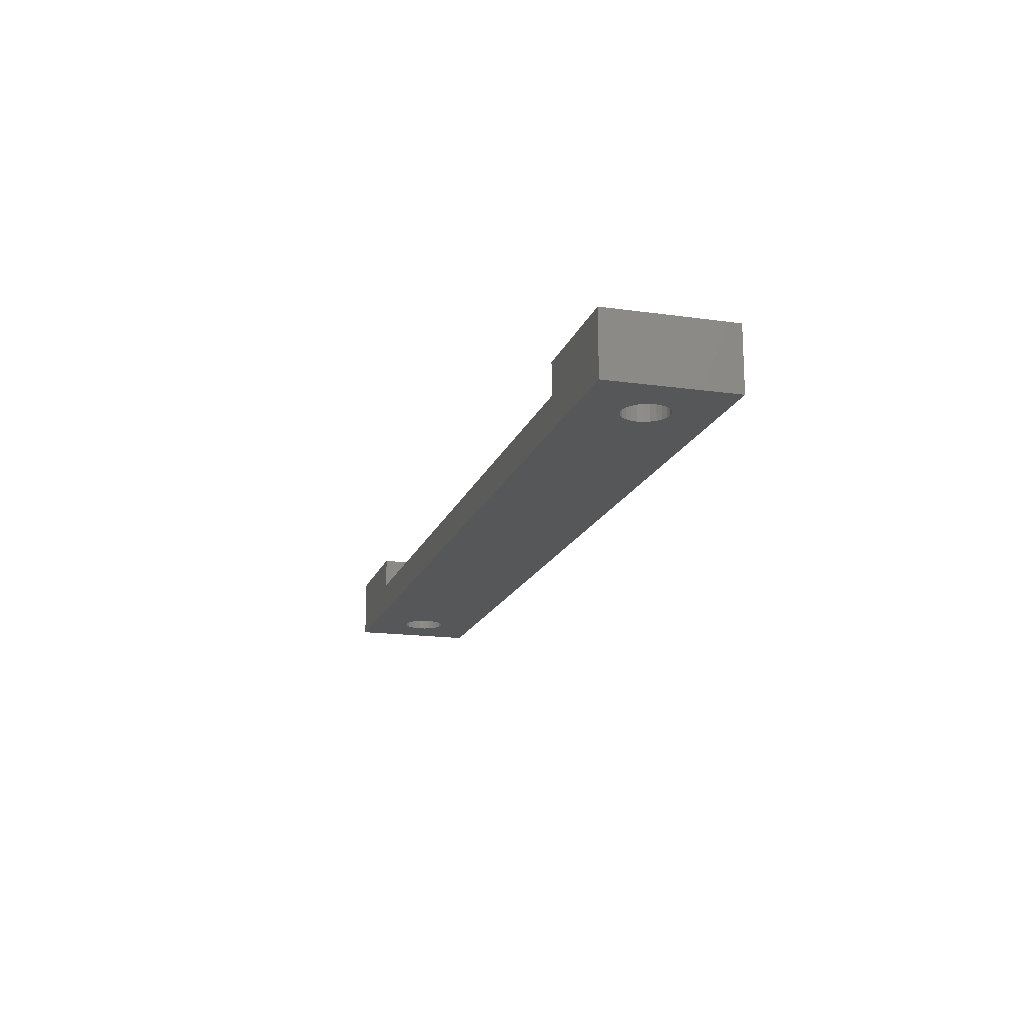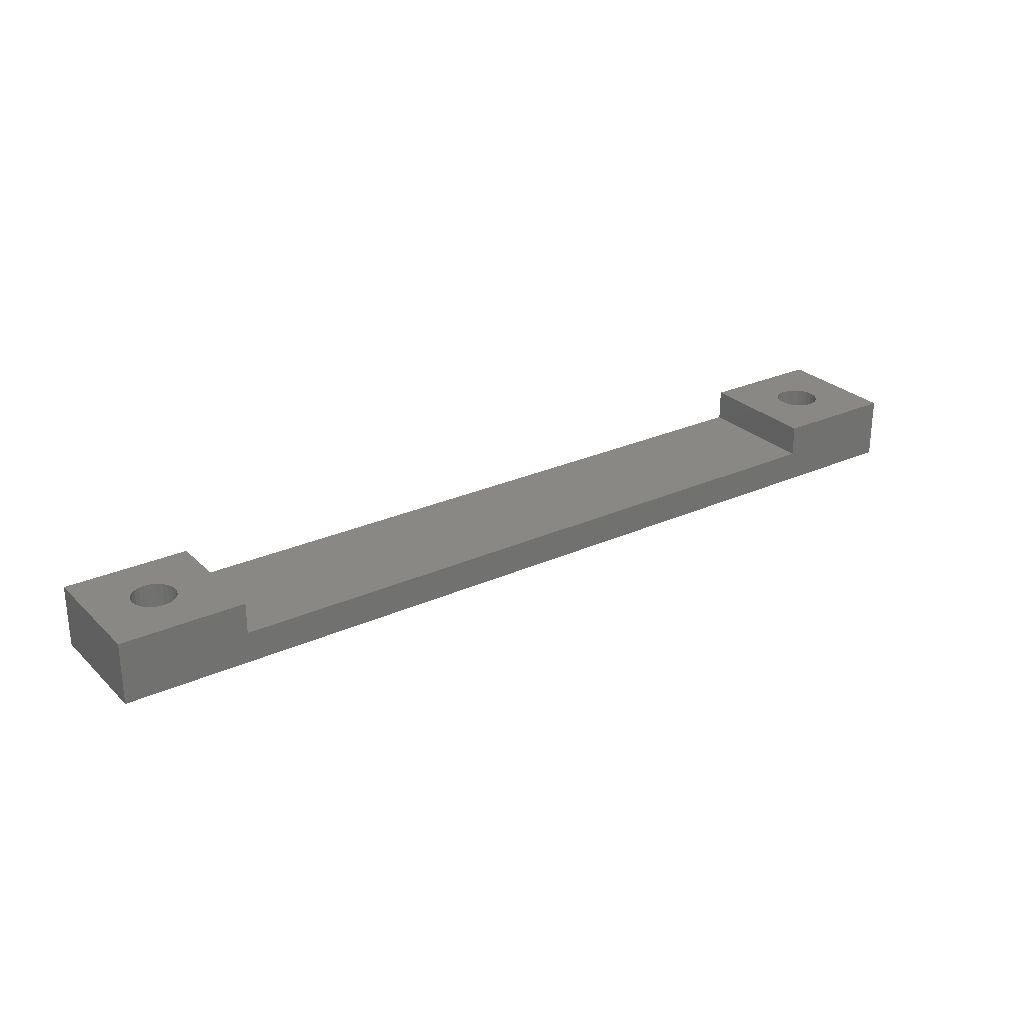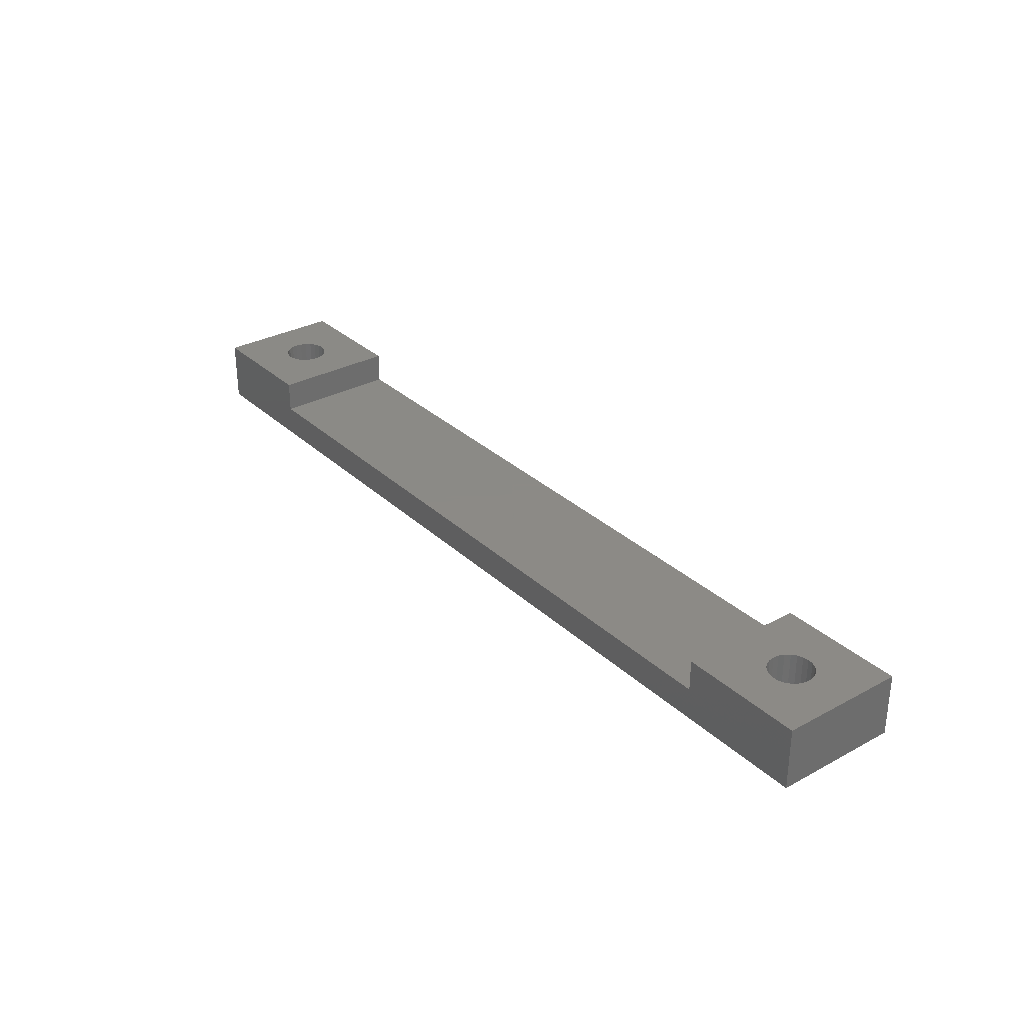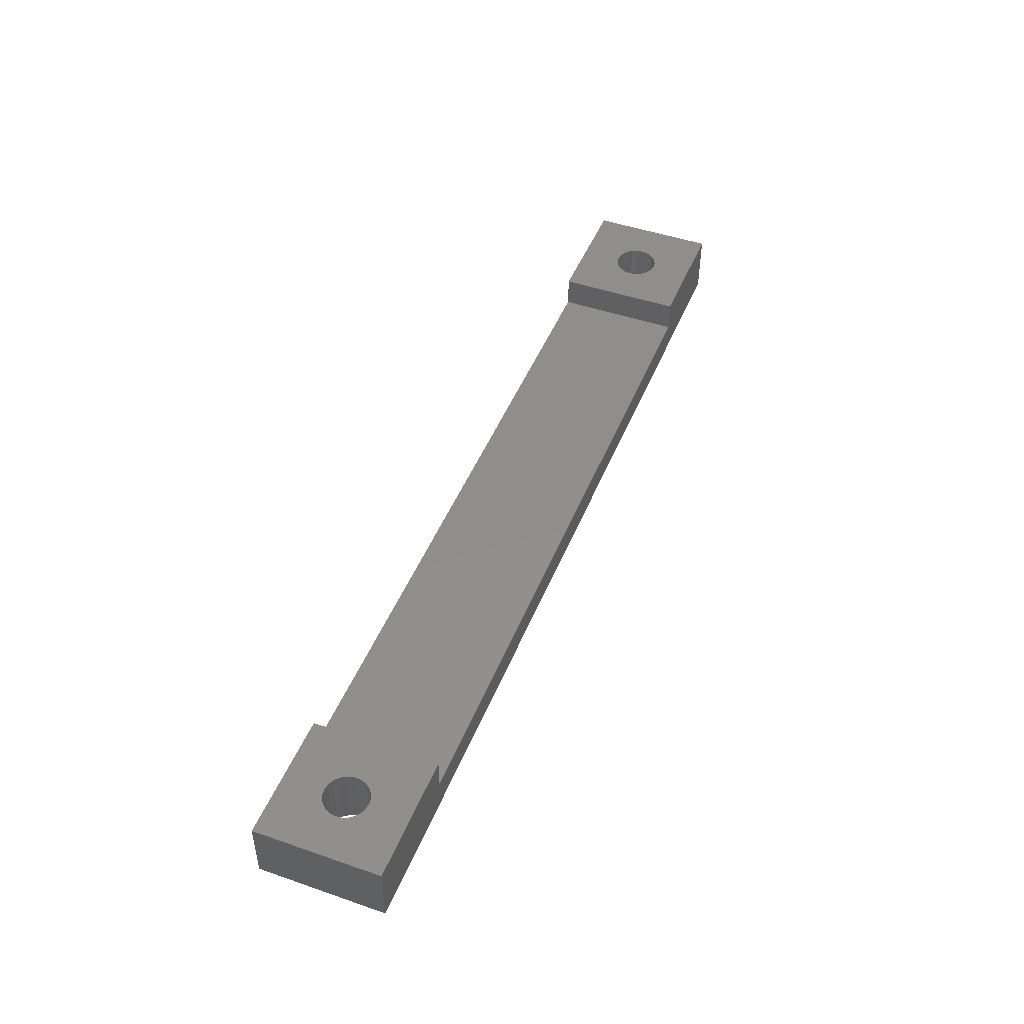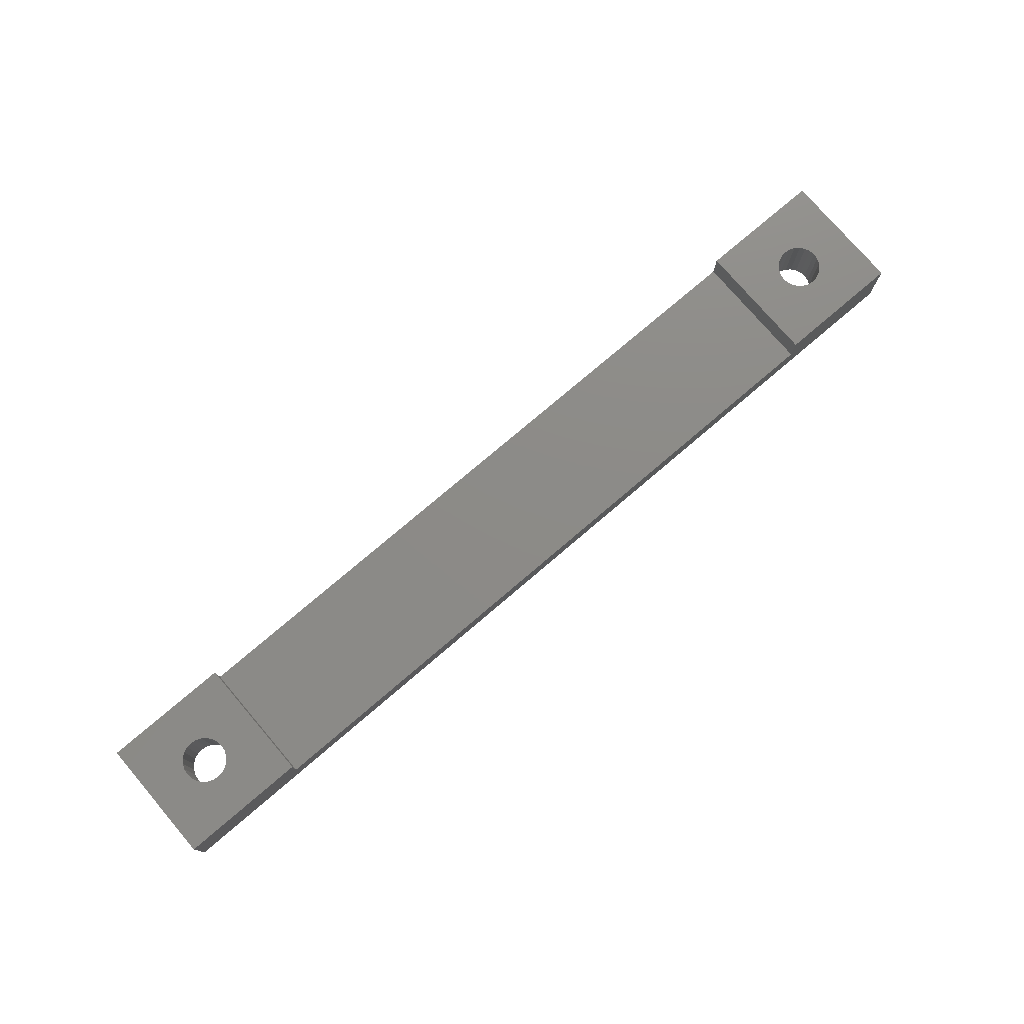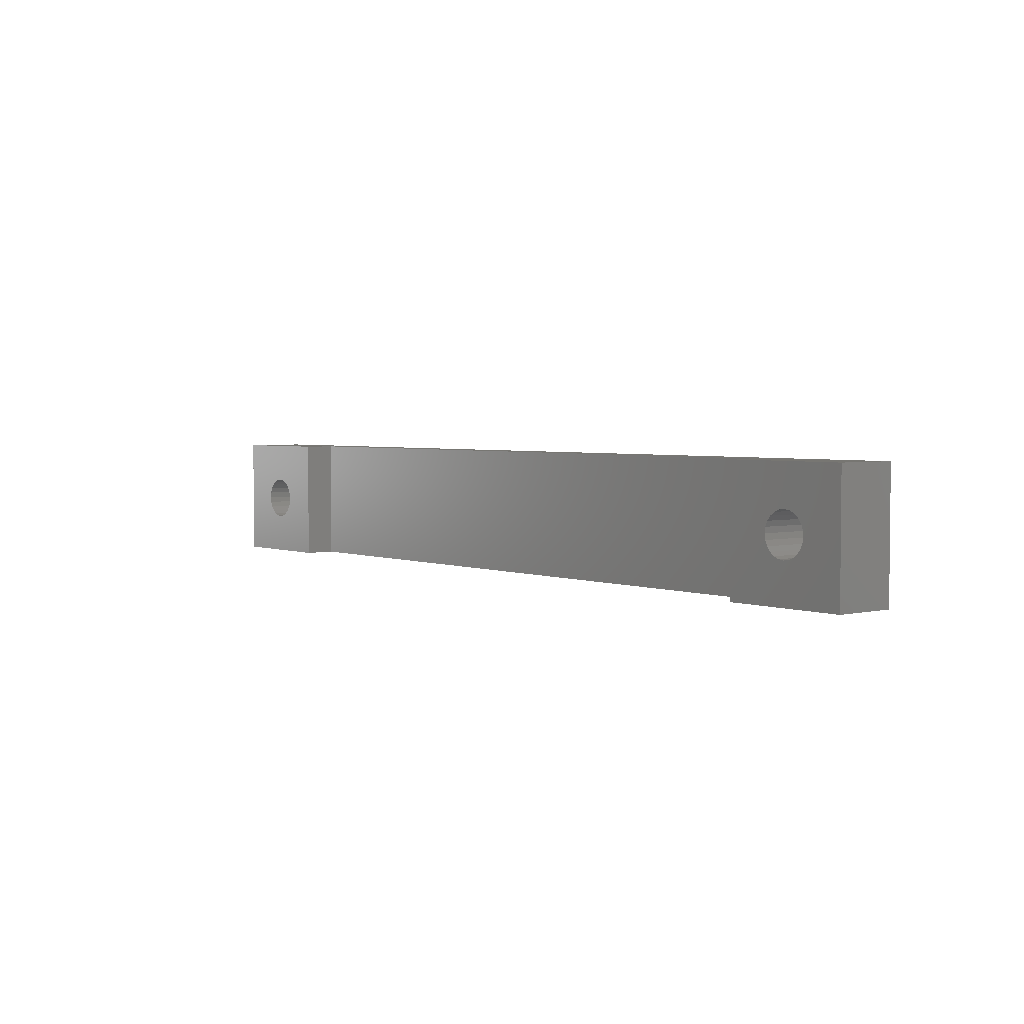
<metadata>
{"format":"stl","ext":"stl","renderer":"f3d","projection":"perspective","resolution":1024,"background":"white","views":[{"elev":-16.8,"azim":74.0,"up":"+Z"},{"elev":27.0,"azim":145.1,"up":"+Z"},{"elev":31.2,"azim":-127.7,"up":"+Z"},{"elev":47.0,"azim":-68.6,"up":"+Z"},{"elev":76.4,"azim":139.5,"up":"+Z"},{"elev":3.3,"azim":51.1,"up":"+Y"}]}
</metadata>
<code>
# stl→obj: 112 verts, 228 faces
v -30.69 0.4529 0
v -30.64 0 5
v -30.69 0.4529 5
v -30.64 0 0
v -33.26 1.516 0
v -33.62 1.237 5
v -33.62 1.237 0
v -33.26 1.516 5
v -37.38 -5 0
v -27.39 -5 2.5
v -37.38 -5 5
v 37.38 -5 0
v -27.39 -5 5
v 27.39 -5 2.5
v 27.39 -5 5
v 37.38 -5 5
v -37.38 5 5
v -37.38 5 0
v -33.9 -0.875 0
v -34.08 -0.4529 5
v -33.9 -0.875 5
v -34.08 -0.4529 0
v -31.93 1.69 0
v -32.38 1.75 5
v -32.38 1.75 0
v -31.93 1.69 5
v -34.13 0 0
v -34.08 0.4529 5
v -34.13 0 5
v -34.08 0.4529 0
v -31.51 -1.516 5
v -31.93 -1.69 0
v -31.93 -1.69 5
v -31.51 -1.516 0
v -31.15 1.237 0
v -31.51 1.516 5
v -31.51 1.516 0
v -31.15 1.237 5
v -30.87 0.875 0
v -30.87 0.875 5
v -31.15 -1.237 5
v -31.15 -1.237 0
v -32.84 1.69 0
v -32.84 1.69 5
v -33.9 0.875 5
v -33.9 0.875 0
v -30.87 -0.875 0
v -30.87 -0.875 5
v -30.69 -0.4529 5
v -30.69 -0.4529 0
v 34.08 -0.4529 0
v 33.9 -0.875 5
v 34.08 -0.4529 5
v 33.9 -0.875 0
v 32.84 1.69 0
v 32.38 1.75 5
v 32.38 1.75 0
v 32.84 1.69 5
v 33.26 -1.516 5
v 32.84 -1.69 0
v 32.84 -1.69 5
v 33.26 -1.516 0
v 33.62 -1.237 5
v 33.62 -1.237 0
v 34.08 0.4529 0
v 34.13 0 5
v 34.08 0.4529 5
v 34.13 0 0
v 32.38 -1.75 5
v 31.93 -1.69 0
v 31.93 -1.69 5
v 32.38 -1.75 0
v 30.69 -0.4529 0
v 30.64 0 5
v 30.69 -0.4529 5
v 30.64 0 0
v 31.51 -1.516 0
v 31.51 -1.516 5
v 30.69 0.4529 0
v 30.87 0.875 5
v 30.69 0.4529 5
v 30.87 0.875 0
v 31.15 -1.237 0
v 31.15 -1.237 5
v 31.93 1.69 5
v 31.93 1.69 0
v 33.62 1.237 0
v 33.9 0.875 5
v 33.62 1.237 5
v 33.9 0.875 0
v 31.15 1.237 5
v 31.15 1.237 0
v 30.87 -0.875 5
v 30.87 -0.875 0
v 33.26 1.516 0
v 33.26 1.516 5
v 31.51 1.516 0
v 31.51 1.516 5
v -27.39 5 5
v -32.38 -1.75 5
v -33.62 -1.237 5
v -33.26 -1.516 5
v -32.84 -1.69 5
v 27.39 5 2.5
v -27.39 5 2.5
v -32.38 -1.75 0
v 37.38 5 5
v 27.39 5 5
v 37.38 5 0
v -32.84 -1.69 0
v -33.26 -1.516 0
v -33.62 -1.237 0
f 1 2 3
f 2 1 4
f 5 6 7
f 6 5 8
f 9 10 11
f 10 9 12
f 11 10 13
f 10 12 14
f 14 12 15
f 15 12 16
f 17 9 11
f 9 17 18
f 19 20 21
f 20 19 22
f 23 24 25
f 24 23 26
f 27 28 29
f 28 27 30
f 31 32 33
f 32 31 34
f 35 36 37
f 36 35 38
f 39 3 40
f 3 39 1
f 41 34 31
f 34 41 42
f 43 8 5
f 8 43 44
f 30 45 28
f 45 30 46
f 22 29 20
f 29 22 27
f 47 41 48
f 41 47 42
f 46 6 45
f 6 46 7
f 25 44 43
f 44 25 24
f 4 49 2
f 49 4 50
f 50 48 49
f 48 50 47
f 35 40 38
f 40 35 39
f 51 52 53
f 52 51 54
f 55 56 57
f 56 55 58
f 59 60 61
f 60 59 62
f 63 62 59
f 62 63 64
f 37 26 23
f 26 37 36
f 65 66 67
f 66 65 68
f 69 70 71
f 70 69 72
f 73 74 75
f 74 73 76
f 68 53 66
f 53 68 51
f 71 77 78
f 77 71 70
f 79 80 81
f 80 79 82
f 78 83 84
f 83 78 77
f 57 85 86
f 85 57 56
f 87 88 89
f 88 87 90
f 61 72 69
f 72 61 60
f 82 91 80
f 91 82 92
f 83 93 84
f 93 83 94
f 95 58 55
f 58 95 96
f 97 91 92
f 91 97 98
f 87 96 95
f 96 87 89
f 94 75 93
f 75 94 73
f 90 67 88
f 67 90 65
f 54 63 52
f 63 54 64
f 13 31 11
f 31 13 41
f 41 13 48
f 48 13 99
f 11 31 33
f 11 33 100
f 48 99 49
f 49 99 2
f 2 99 3
f 3 99 40
f 40 99 38
f 38 99 36
f 36 99 26
f 26 99 24
f 11 21 17
f 21 11 101
f 101 11 102
f 102 11 103
f 103 11 100
f 17 21 20
f 17 20 29
f 17 29 28
f 17 28 45
f 17 45 6
f 17 6 8
f 17 8 44
f 17 44 24
f 17 24 99
f 86 98 97
f 98 86 85
f 76 81 74
f 81 76 79
f 104 10 14
f 10 104 105
f 33 106 100
f 106 33 32
f 107 104 108
f 99 18 17
f 18 99 105
f 18 105 109
f 109 105 104
f 109 104 107
f 100 110 103
f 110 100 106
f 104 15 108
f 15 104 14
f 103 111 102
f 111 103 110
f 102 112 101
f 112 102 111
f 106 70 72
f 70 106 32
f 70 32 77
f 77 32 34
f 77 34 83
f 83 34 42
f 83 42 94
f 94 42 47
f 94 47 73
f 73 47 50
f 73 50 76
f 76 50 4
f 76 4 79
f 79 4 1
f 79 1 82
f 82 1 39
f 82 39 92
f 92 39 35
f 92 35 97
f 97 35 37
f 97 37 86
f 86 37 23
f 86 23 57
f 57 23 25
f 9 106 72
f 106 9 110
f 110 9 111
f 111 9 112
f 112 9 19
f 19 9 18
f 19 18 22
f 22 18 27
f 27 18 30
f 30 18 46
f 46 18 7
f 7 18 5
f 5 18 43
f 43 18 25
f 25 18 109
f 12 54 109
f 54 12 64
f 64 12 62
f 62 12 60
f 60 12 72
f 72 12 9
f 109 54 51
f 109 51 68
f 109 68 65
f 109 65 90
f 109 90 87
f 109 87 95
f 109 95 55
f 109 55 57
f 109 57 25
f 112 21 101
f 21 112 19
f 10 99 13
f 99 10 105
f 12 107 16
f 107 12 109
f 16 59 15
f 59 16 63
f 63 16 52
f 52 16 107
f 15 59 61
f 15 61 69
f 52 107 53
f 53 107 66
f 66 107 67
f 67 107 88
f 88 107 89
f 89 107 96
f 96 107 58
f 58 107 56
f 15 93 108
f 93 15 84
f 84 15 78
f 78 15 71
f 71 15 69
f 108 93 75
f 108 75 74
f 108 74 81
f 108 81 80
f 108 80 91
f 108 91 98
f 108 98 85
f 108 85 56
f 108 56 107

</code>
